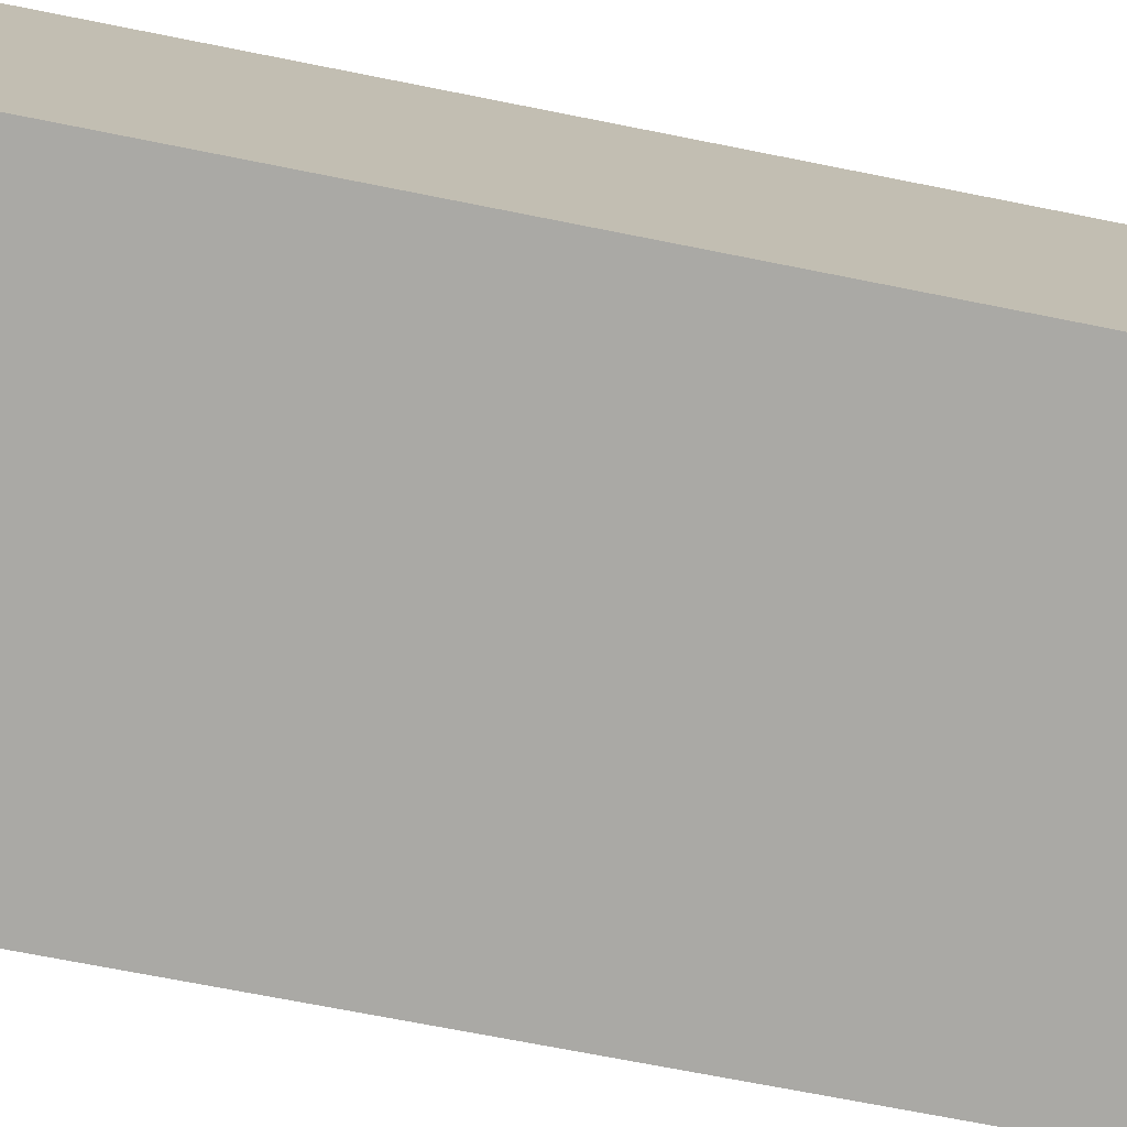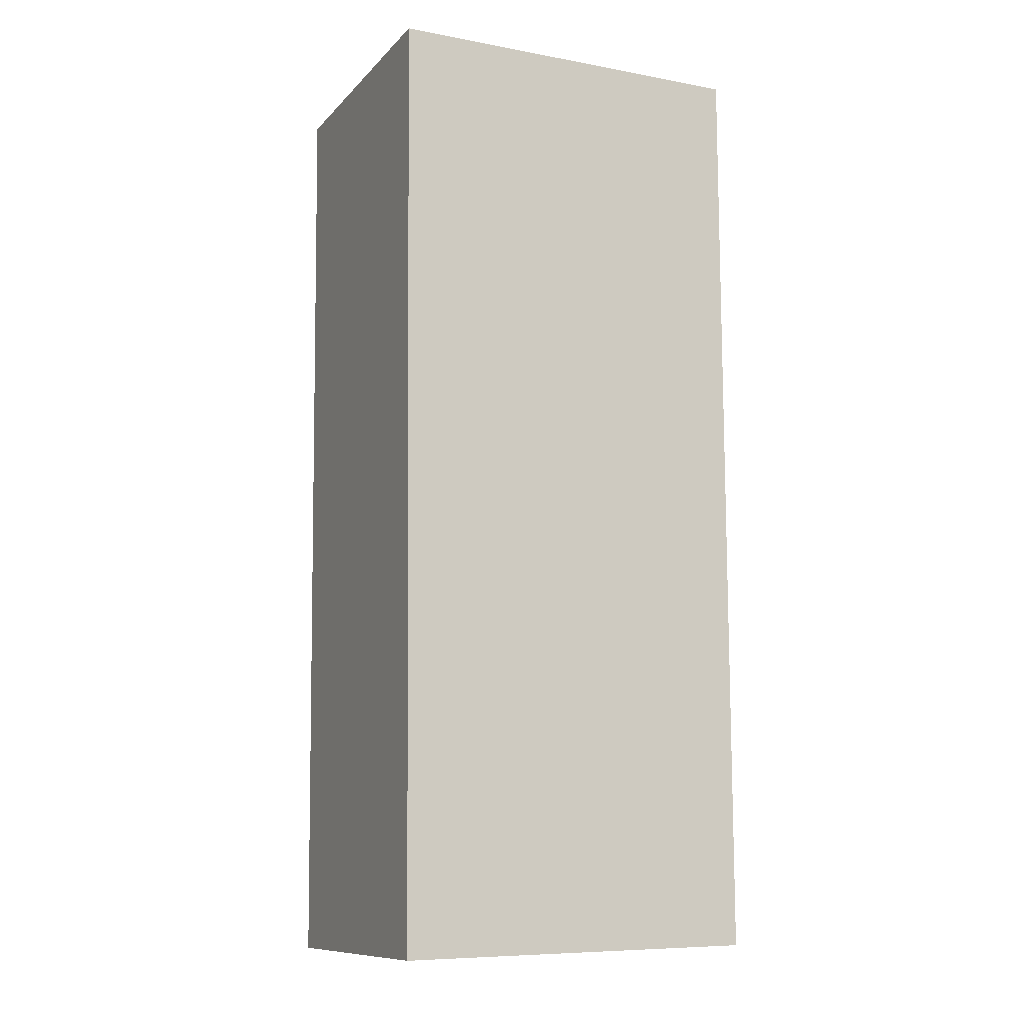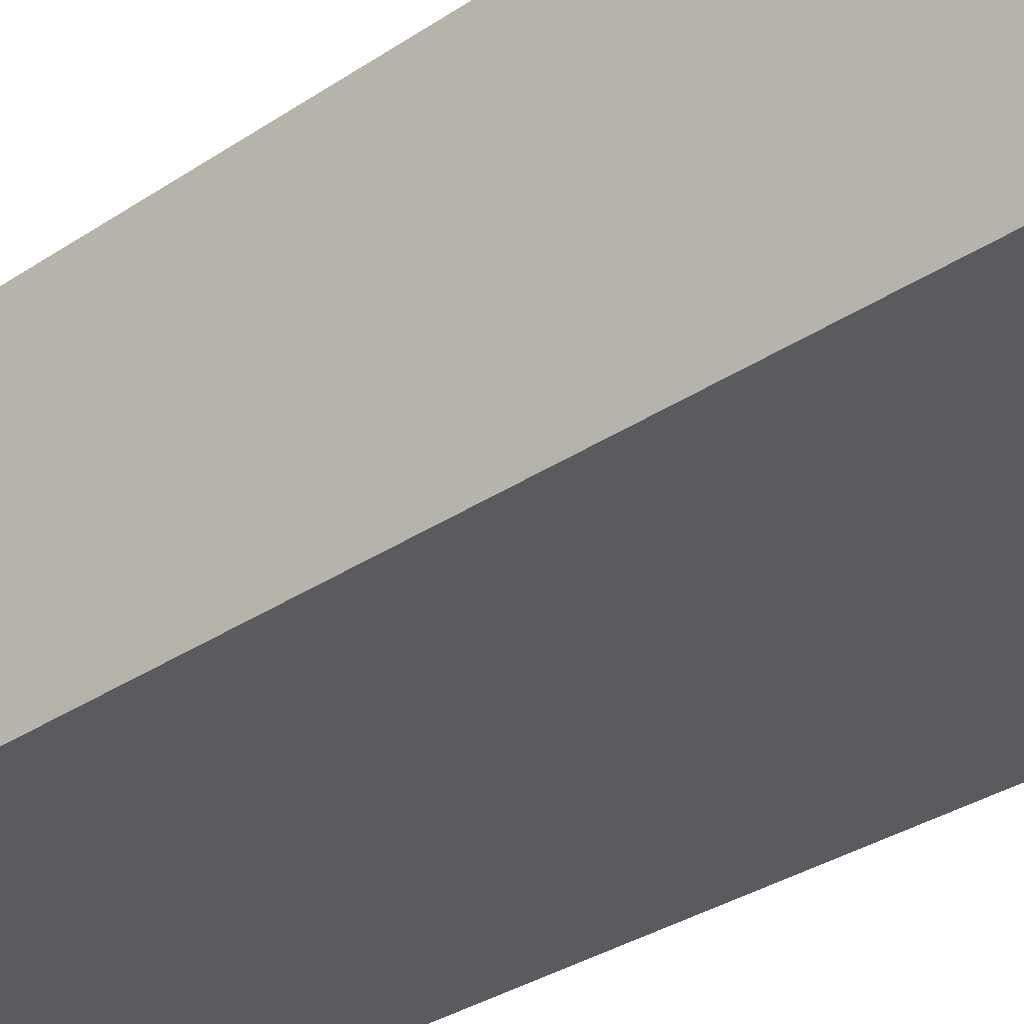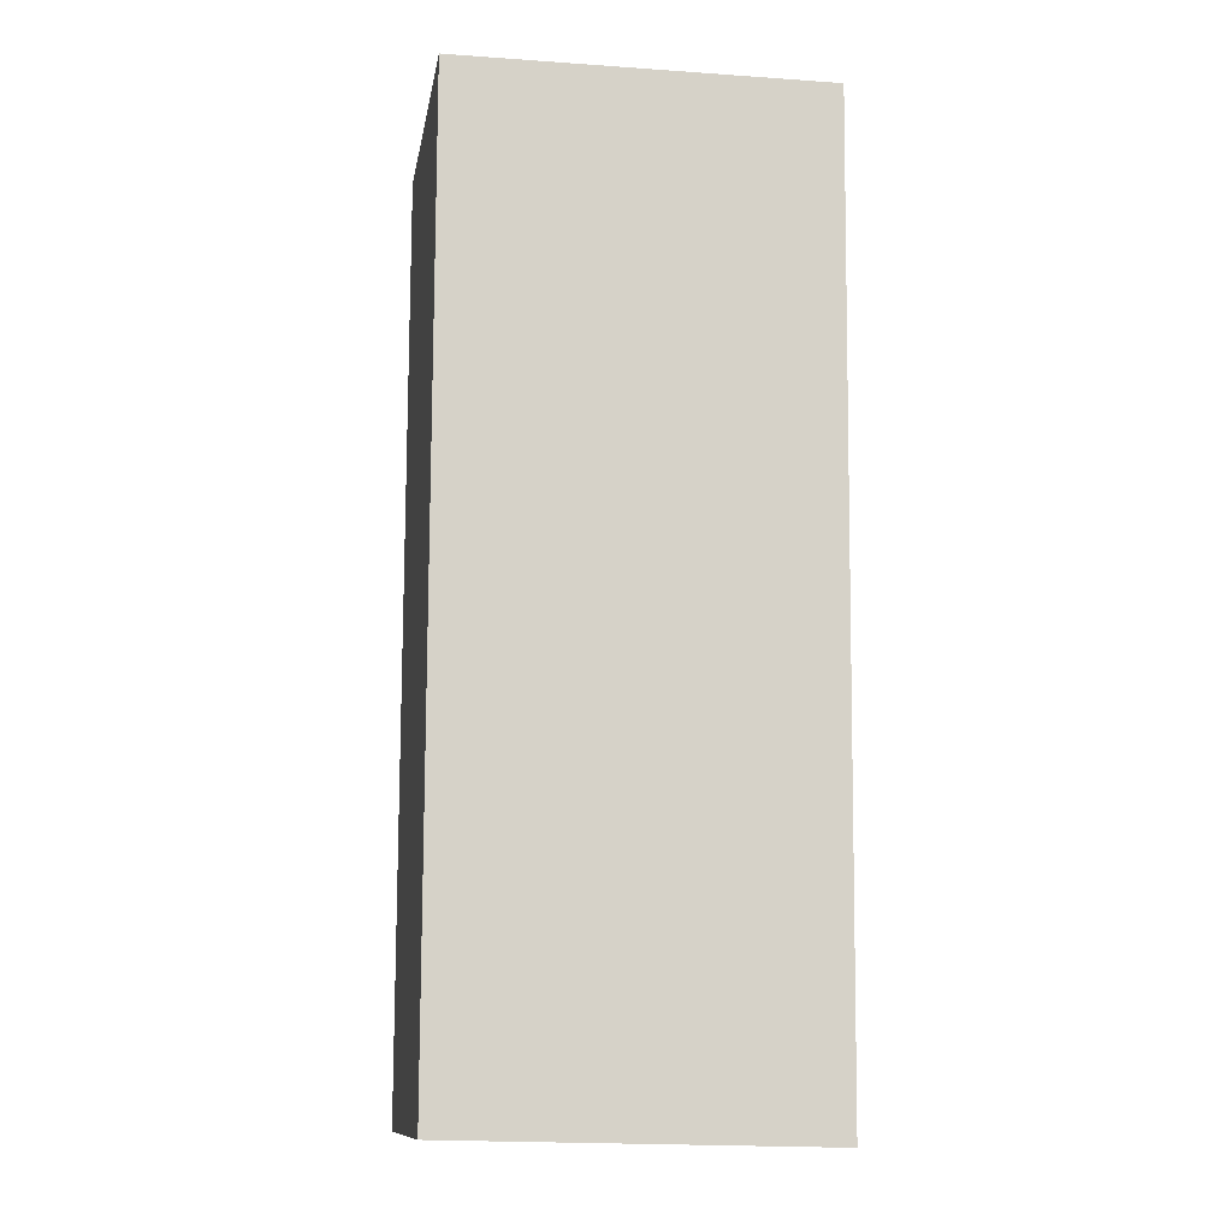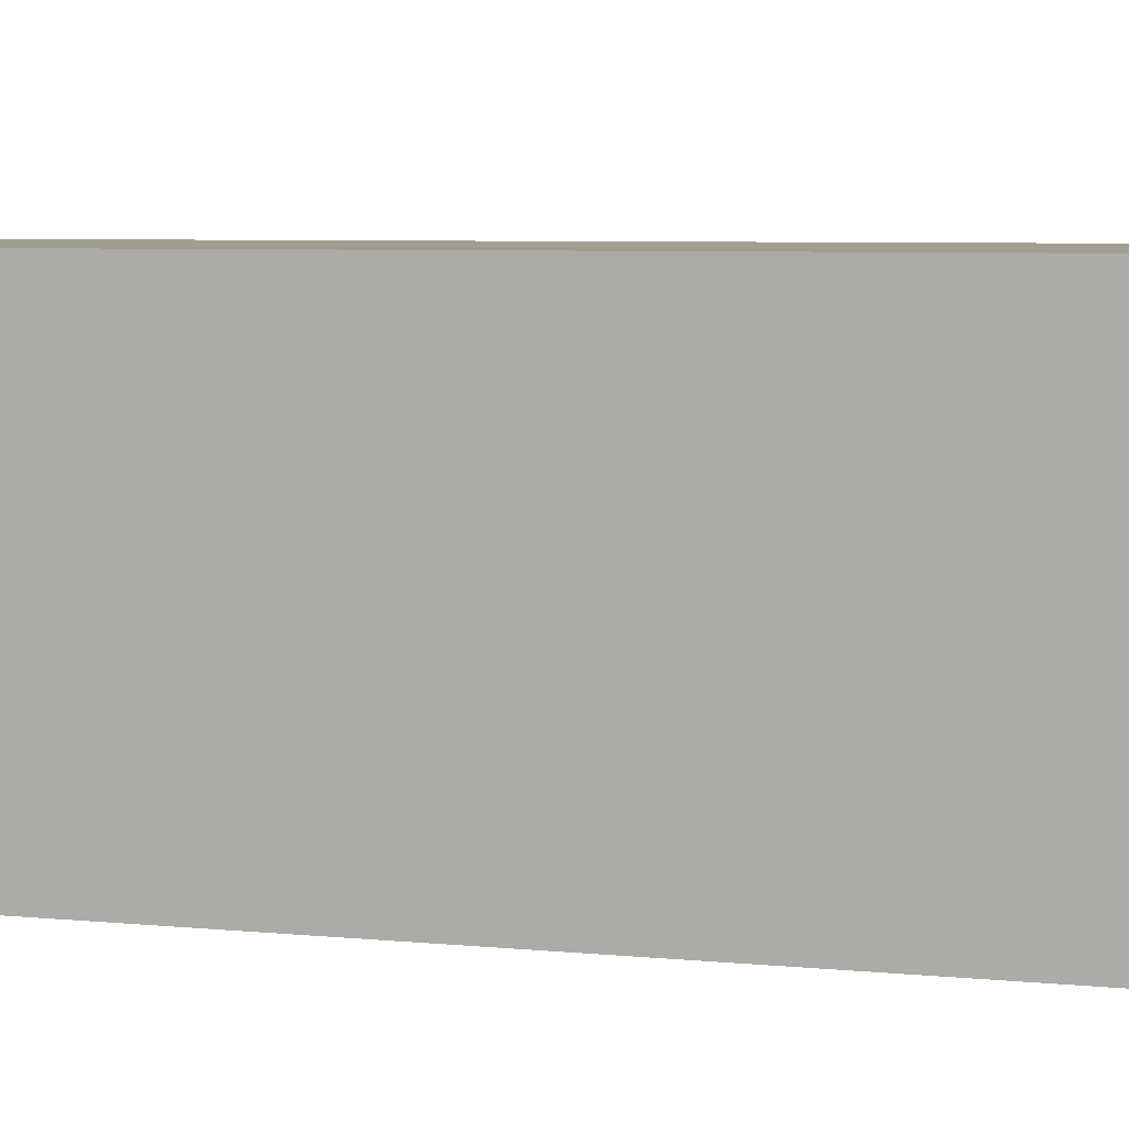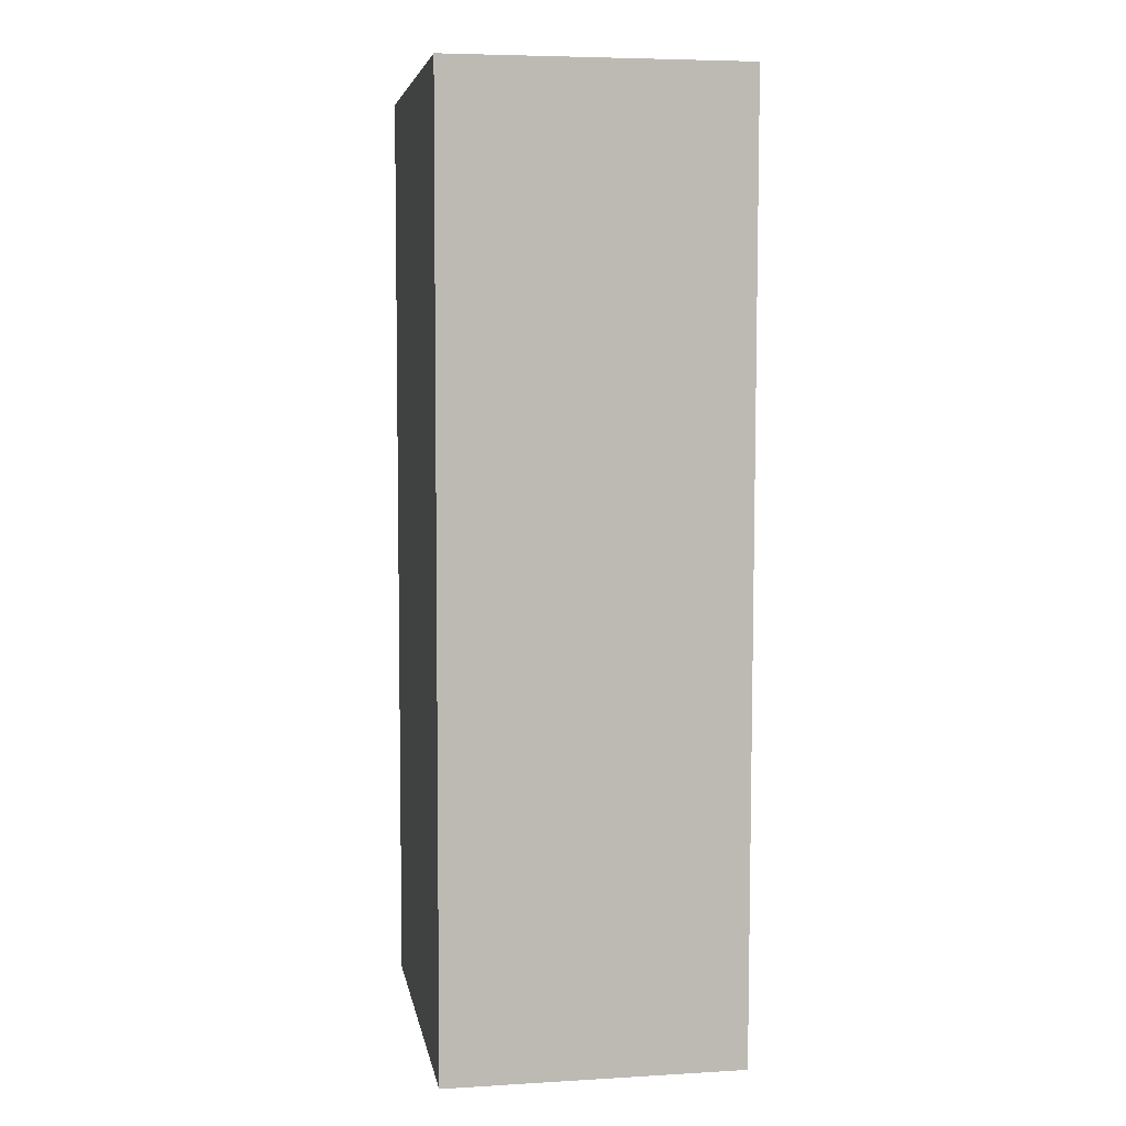
<metadata>
{"format":"obj","ext":"obj","renderer":"f3d","projection":"perspective","resolution":1024,"background":"white","views":[{"elev":-75.3,"azim":78.7,"up":"+Y"},{"elev":-10.7,"azim":-24.5,"up":"+Z"},{"elev":-33.4,"azim":-48.1,"up":"+Y"},{"elev":-11.8,"azim":170.4,"up":"+Z"},{"elev":4.8,"azim":110.6,"up":"+Y"},{"elev":5.8,"azim":-100.0,"up":"+Z"}]}
</metadata>
<code>
v  5.129 7.923e-16 -12.94
v  0 0 0
v  0.1232 7.99e-16 -13.05
v  5.118 4.075e-16 -6.654
v  5.106 6.656e-19 -0.01087
v  0.1233 4.098 -13.05
v  5.118 4.098 -6.655
v  5.129 4.098 -12.94
v  8.715e-05 4.098 -0.0001297
v  5.106 4.098 -0.011
g defaultobject
f 1 2 3
f 2 1 4
f 2 4 5
f 6 7 8
f 7 6 9
f 7 9 10
f 6 1 3
f 1 6 8
f 9 3 2
f 3 9 6
f 5 9 2
f 9 5 10
f 4 10 5
f 10 4 7
f 1 7 4
f 7 1 8

</code>
